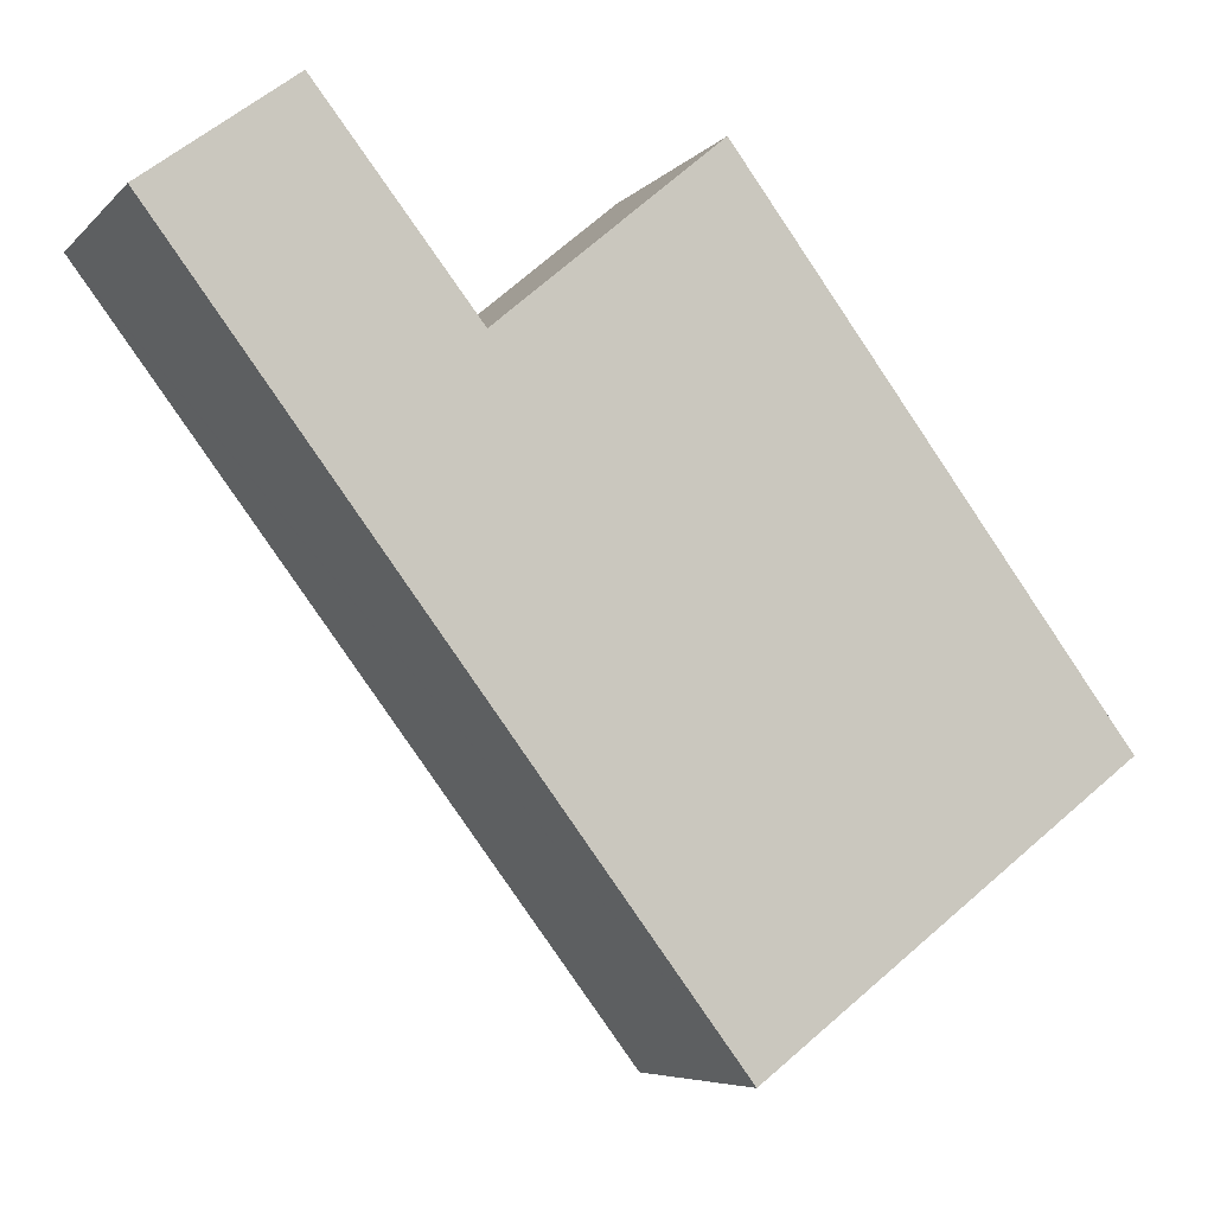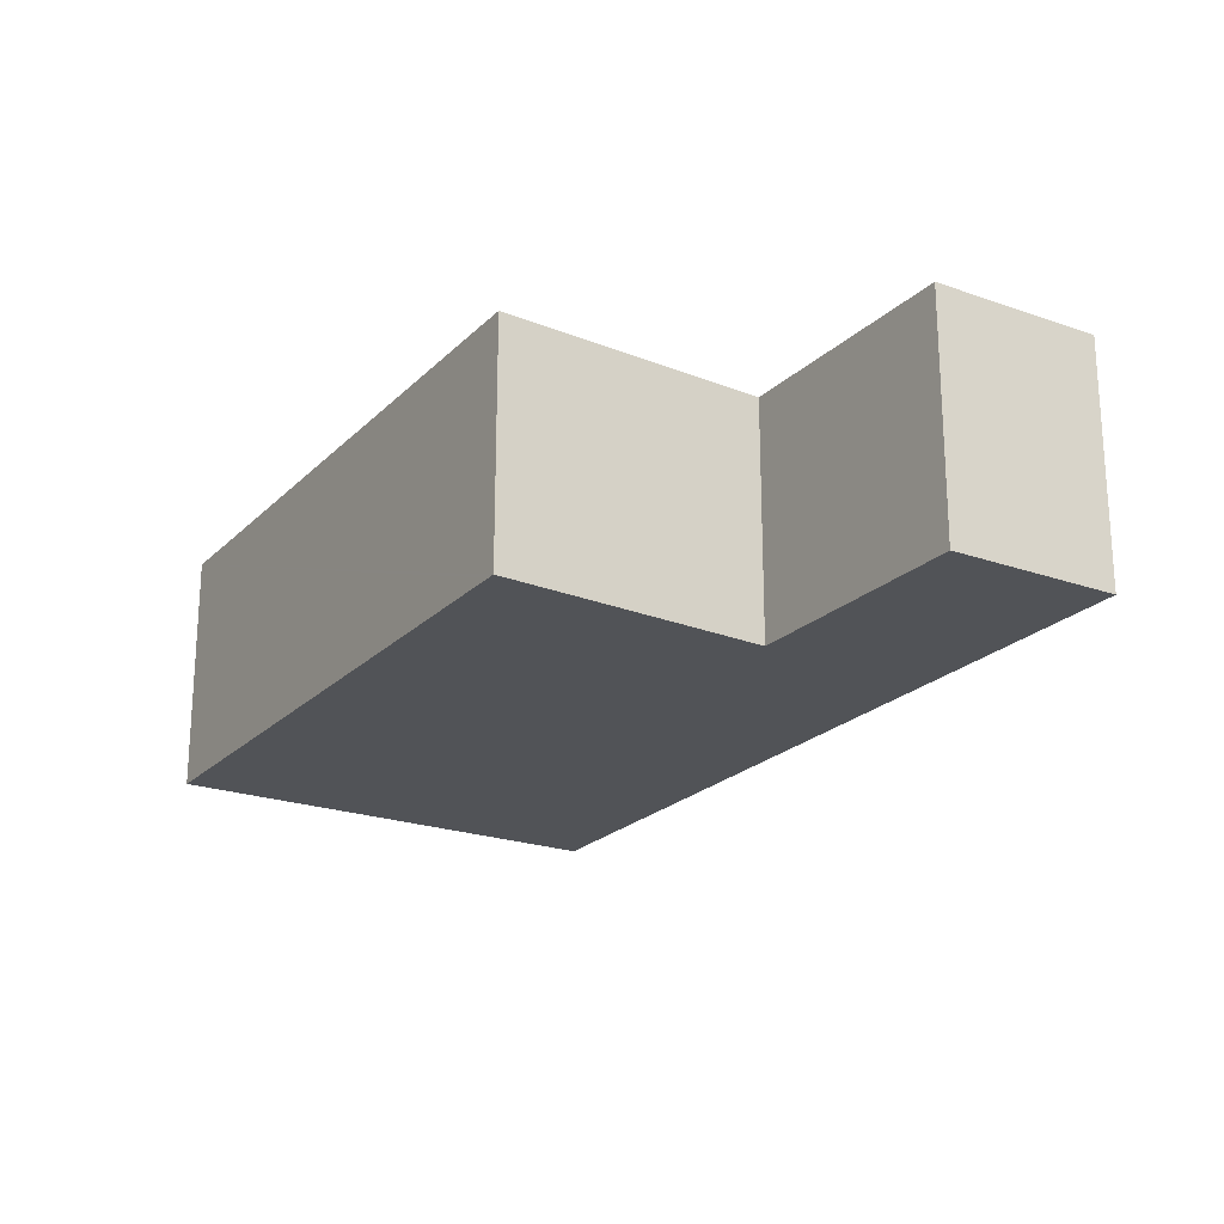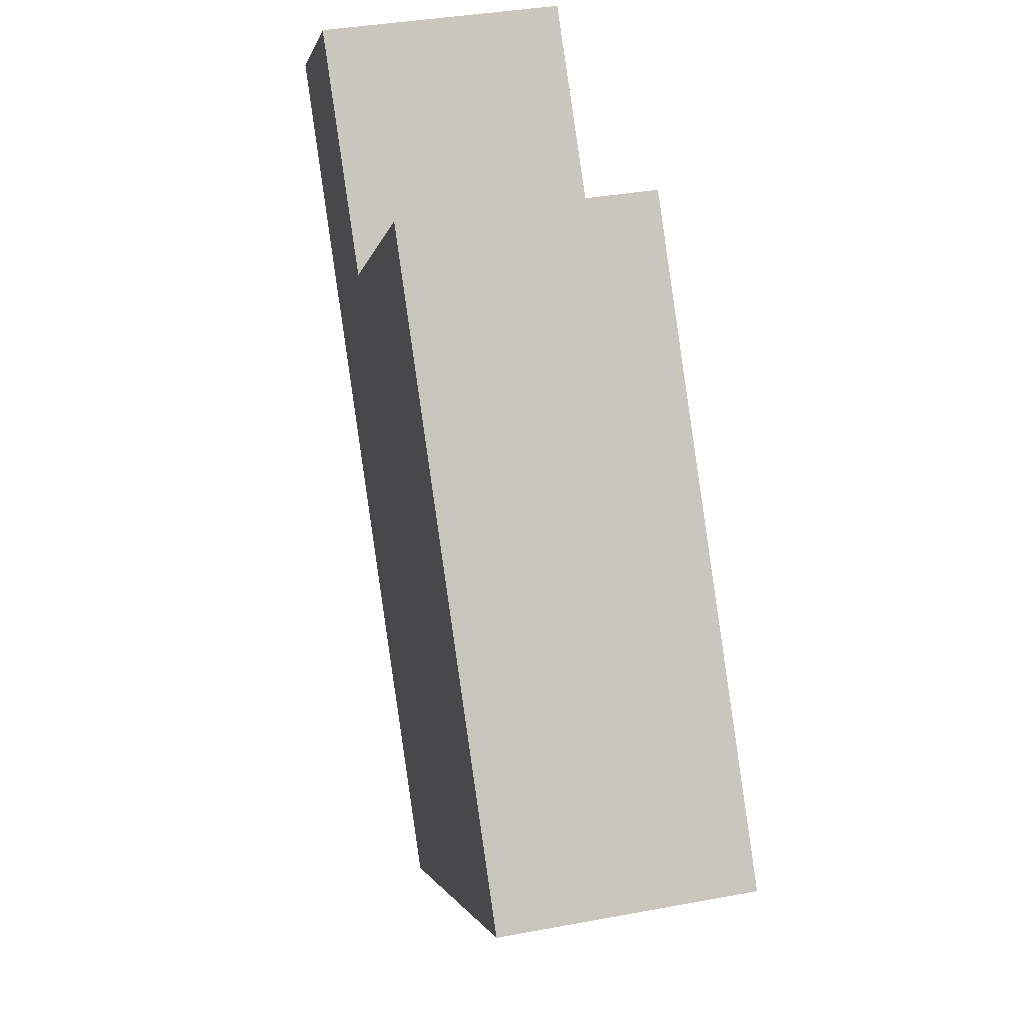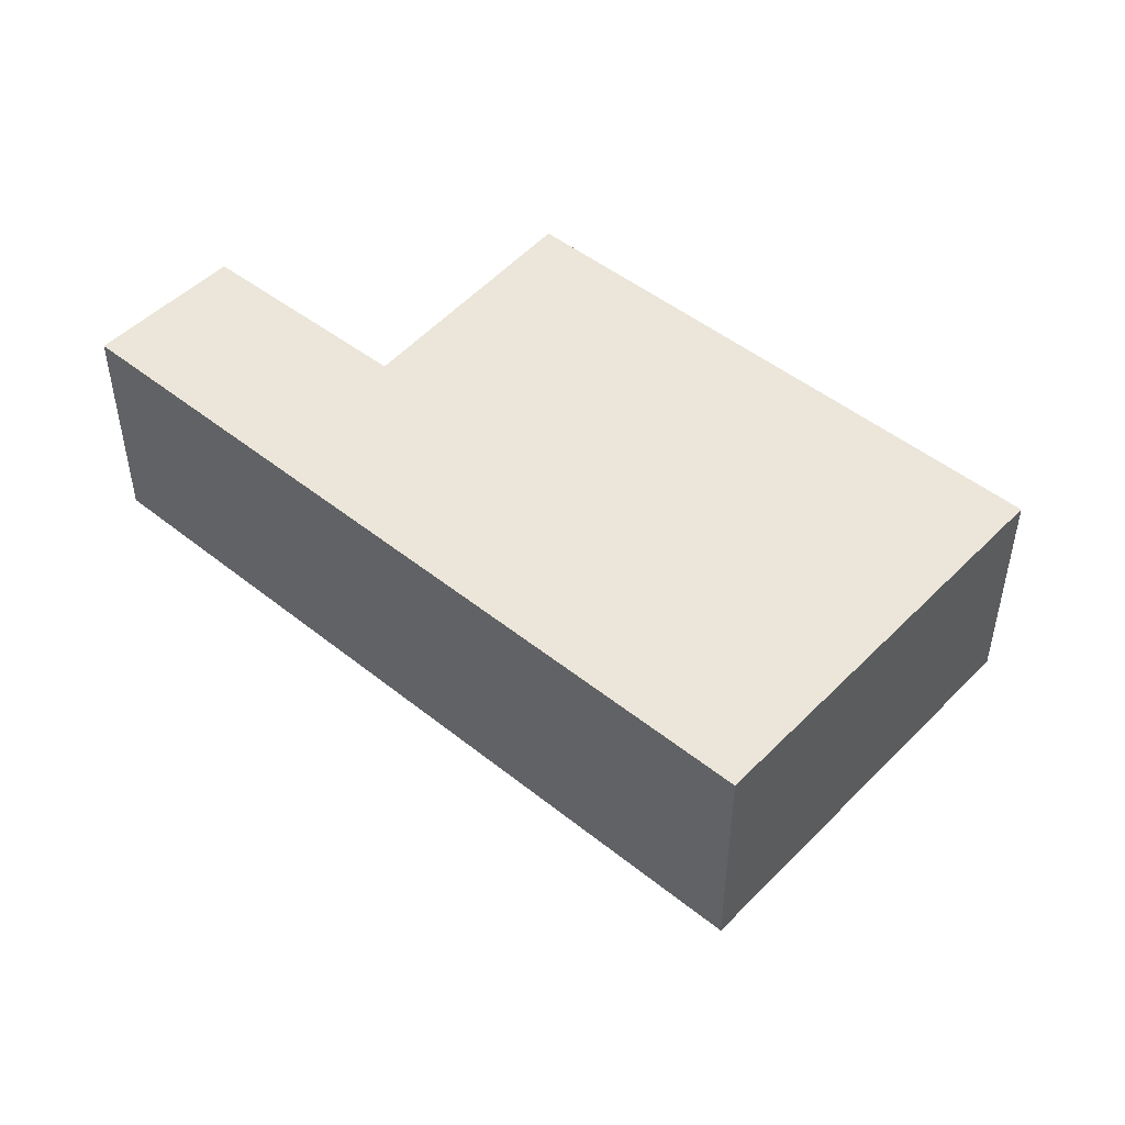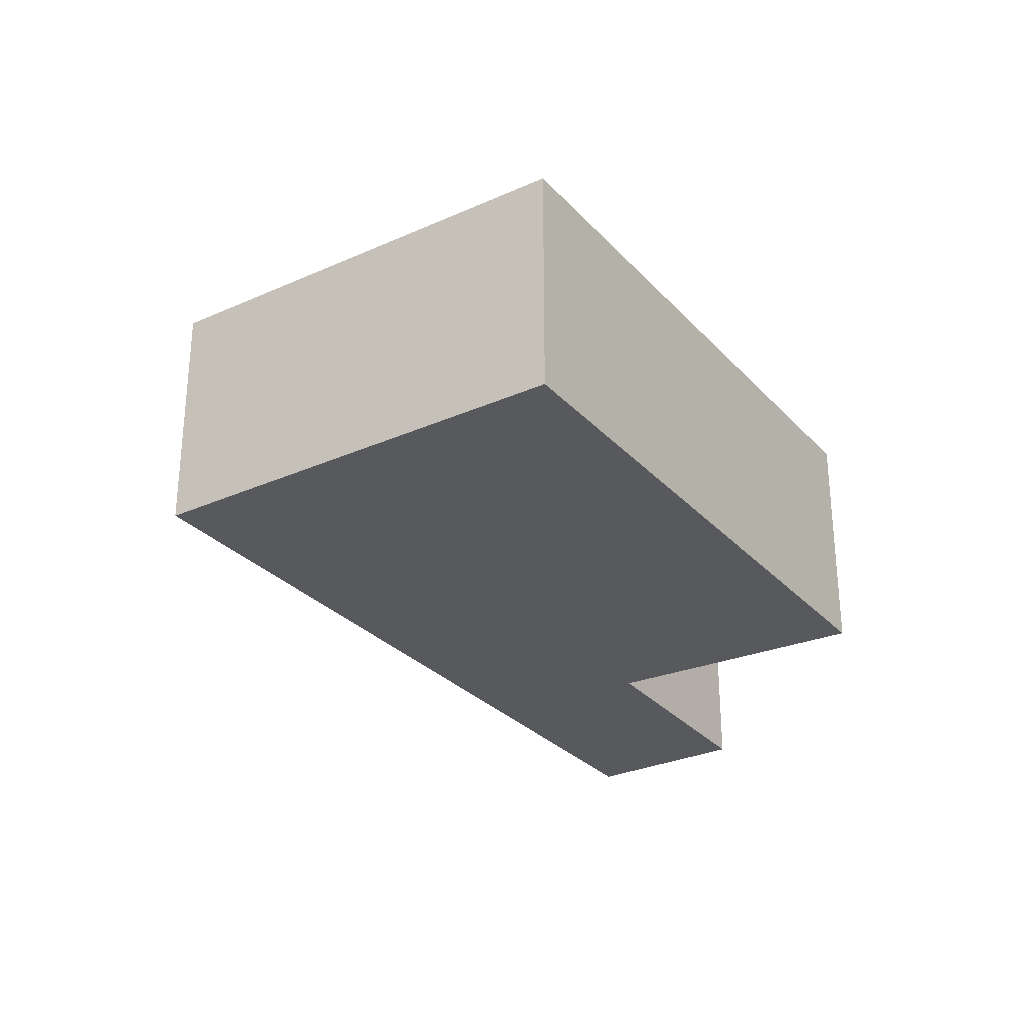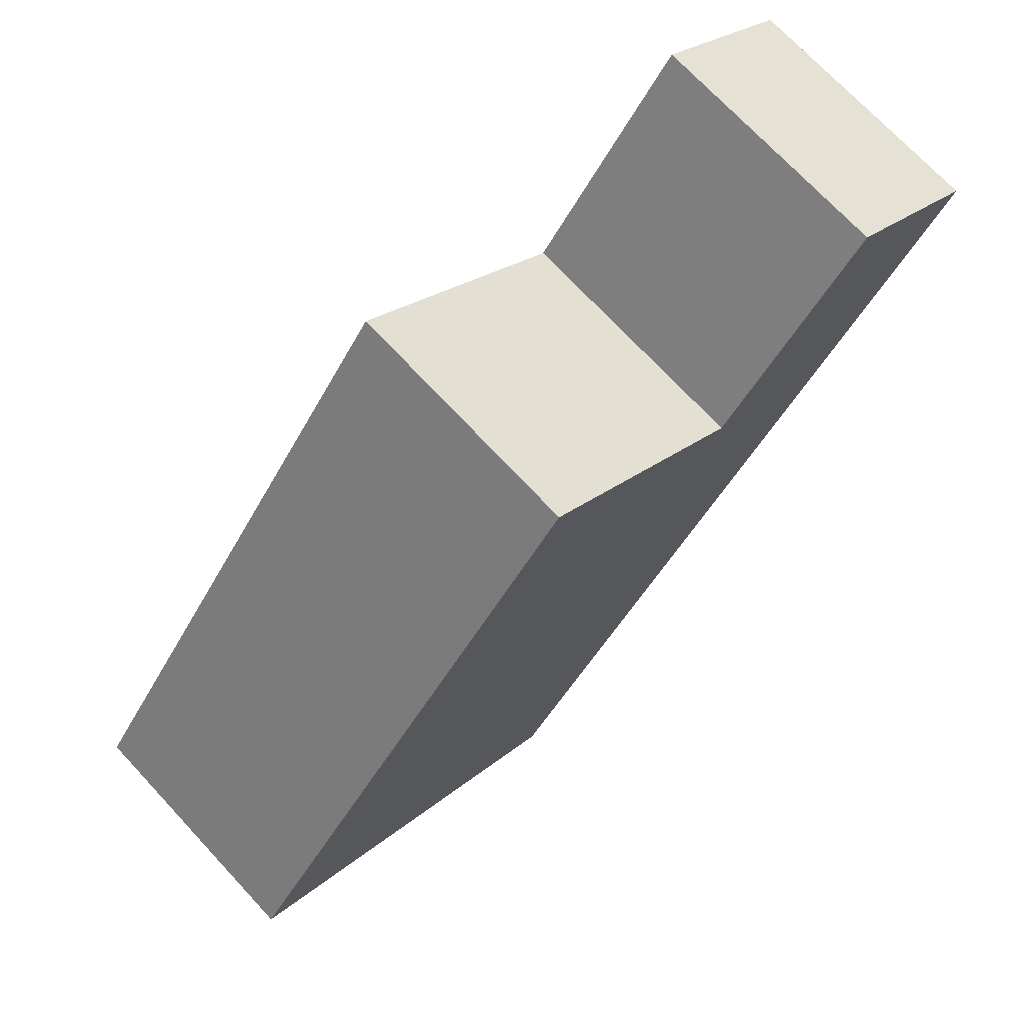
<metadata>
{"format":"obj","ext":"obj","renderer":"f3d","projection":"perspective","resolution":1024,"background":"white","views":[{"elev":-6.3,"azim":157.6,"up":"+Z"},{"elev":-22.1,"azim":5.5,"up":"+Y"},{"elev":37.1,"azim":-103.5,"up":"+Z"},{"elev":48.4,"azim":169.0,"up":"+Y"},{"elev":-29.2,"azim":-109.3,"up":"+Y"},{"elev":72.2,"azim":-43.0,"up":"+Z"}]}
</metadata>
<code>
v  11.68 3.19 5.56
v  7.954 3.19 4.413
v  9.911 3.19 6.899
v  11.74 3.19 5.511
v  11.68 3.19 5.428
v  9.831 3.19 2.99
v  7.892 3.19 4.334
v  6.557 3.19 5.472
v  5.028 3.19 6.631
v  5.094 3.19 6.718
v  0 3.19 1.953e-16
v  4.803 3.19 -3.641
v  5.094 -4.114e-16 6.718
v  7.892 -2.654e-16 4.334
v  6.557 -3.351e-16 5.472
v  9.911 -4.224e-16 6.899
v  11.74 -3.375e-16 5.511
v  11.68 -3.405e-16 5.56
v  7.954 -2.702e-16 4.413
v  5.028 -4.06e-16 6.631
v  0 0 0
v  11.68 -3.324e-16 5.428
v  9.831 -1.831e-16 2.99
v  4.803 2.229e-16 -3.641
g defaultobject
f 1 2 3
f 2 1 4
f 2 4 5
f 2 5 6
f 2 6 7
f 8 9 10
f 9 8 11
f 11 8 7
f 11 7 6
f 11 6 12
f 13 8 10
f 8 13 7
f 7 13 14
f 14 13 15
f 16 1 3
f 1 16 4
f 4 16 17
f 17 16 18
f 14 2 7
f 2 14 3
f 3 14 16
f 16 14 19
f 9 13 10
f 13 9 11
f 13 11 20
f 20 11 21
f 17 5 4
f 5 17 6
f 6 17 12
f 12 17 22
f 12 22 23
f 12 23 24
f 24 11 12
f 11 24 21
f 23 22 24
f 17 18 22
f 24 22 18
f 21 24 18
f 14 21 18
f 16 14 18
f 19 14 16
f 15 21 14
f 13 21 15
f 20 21 13

</code>
